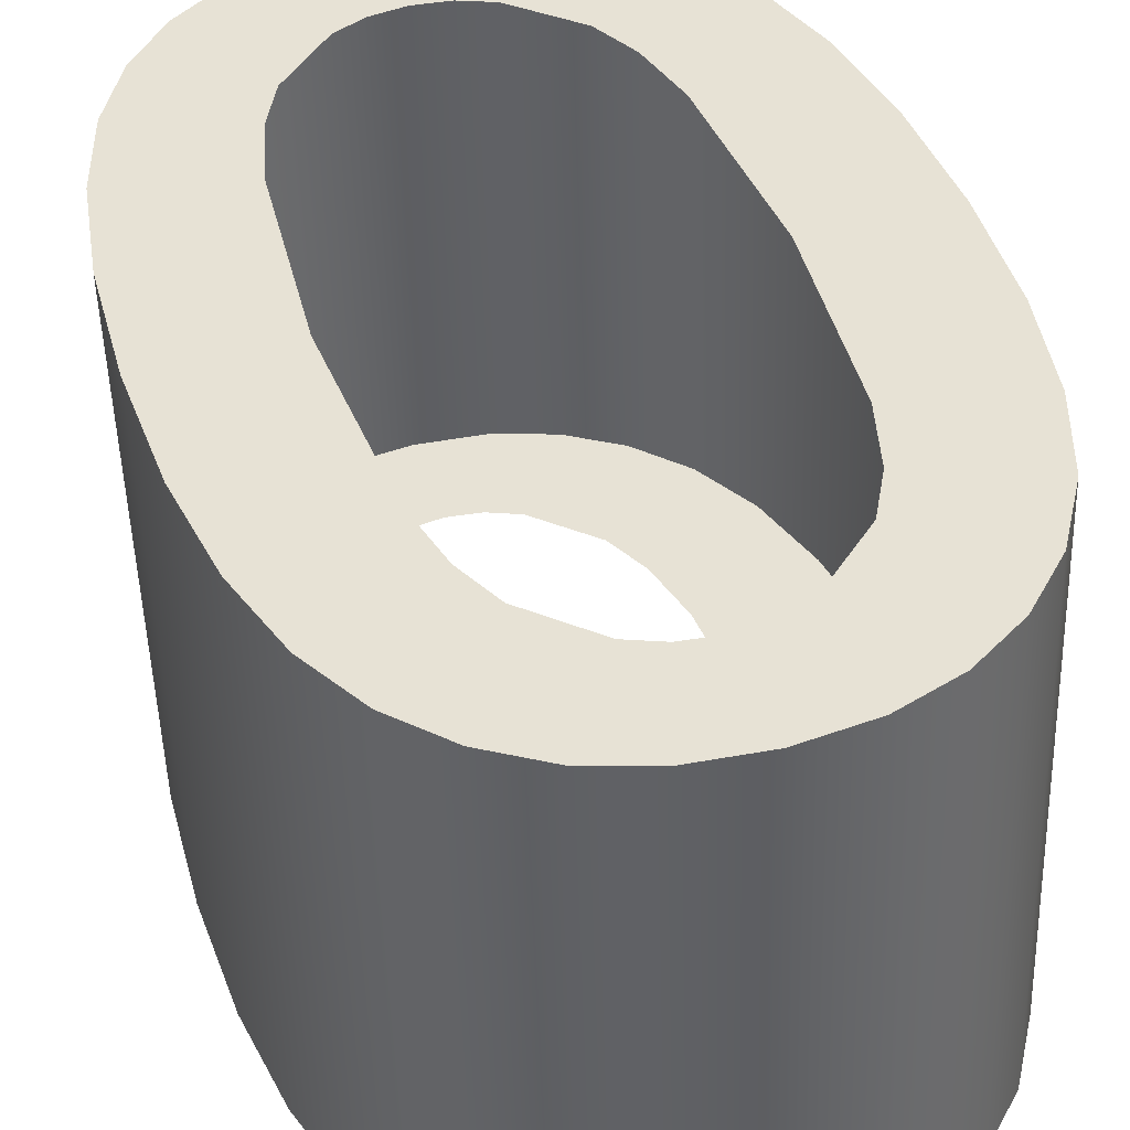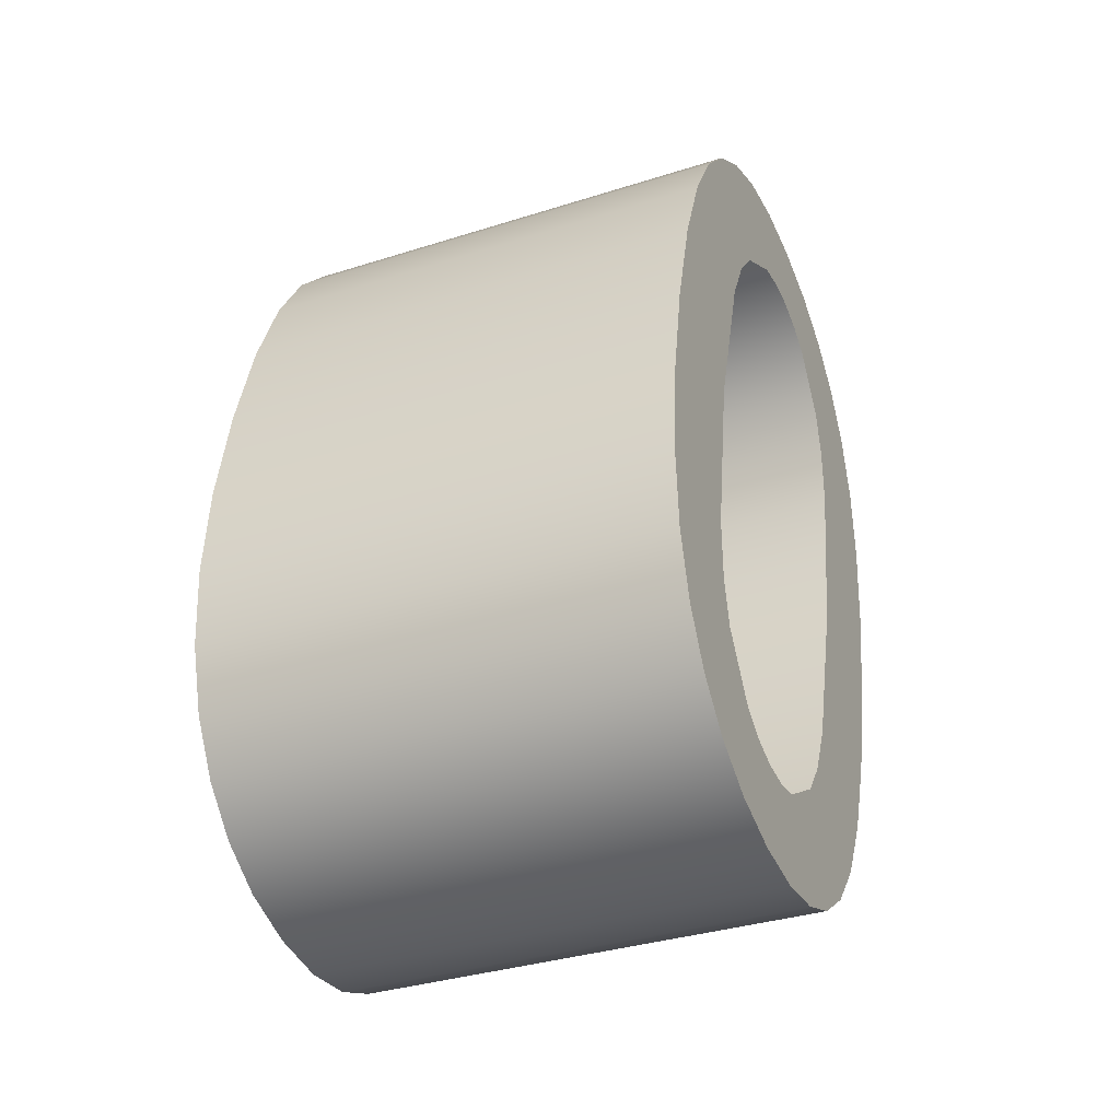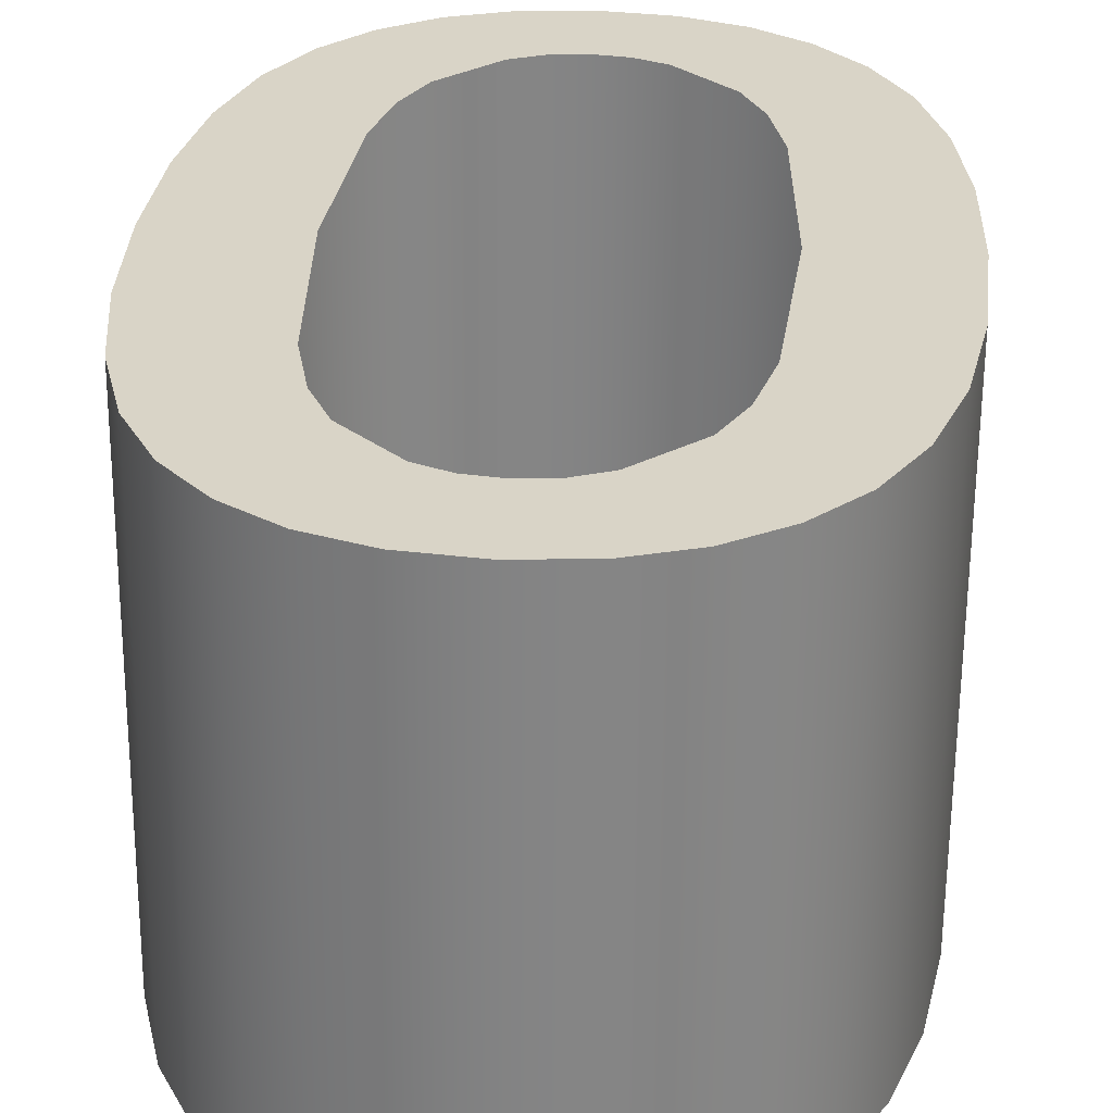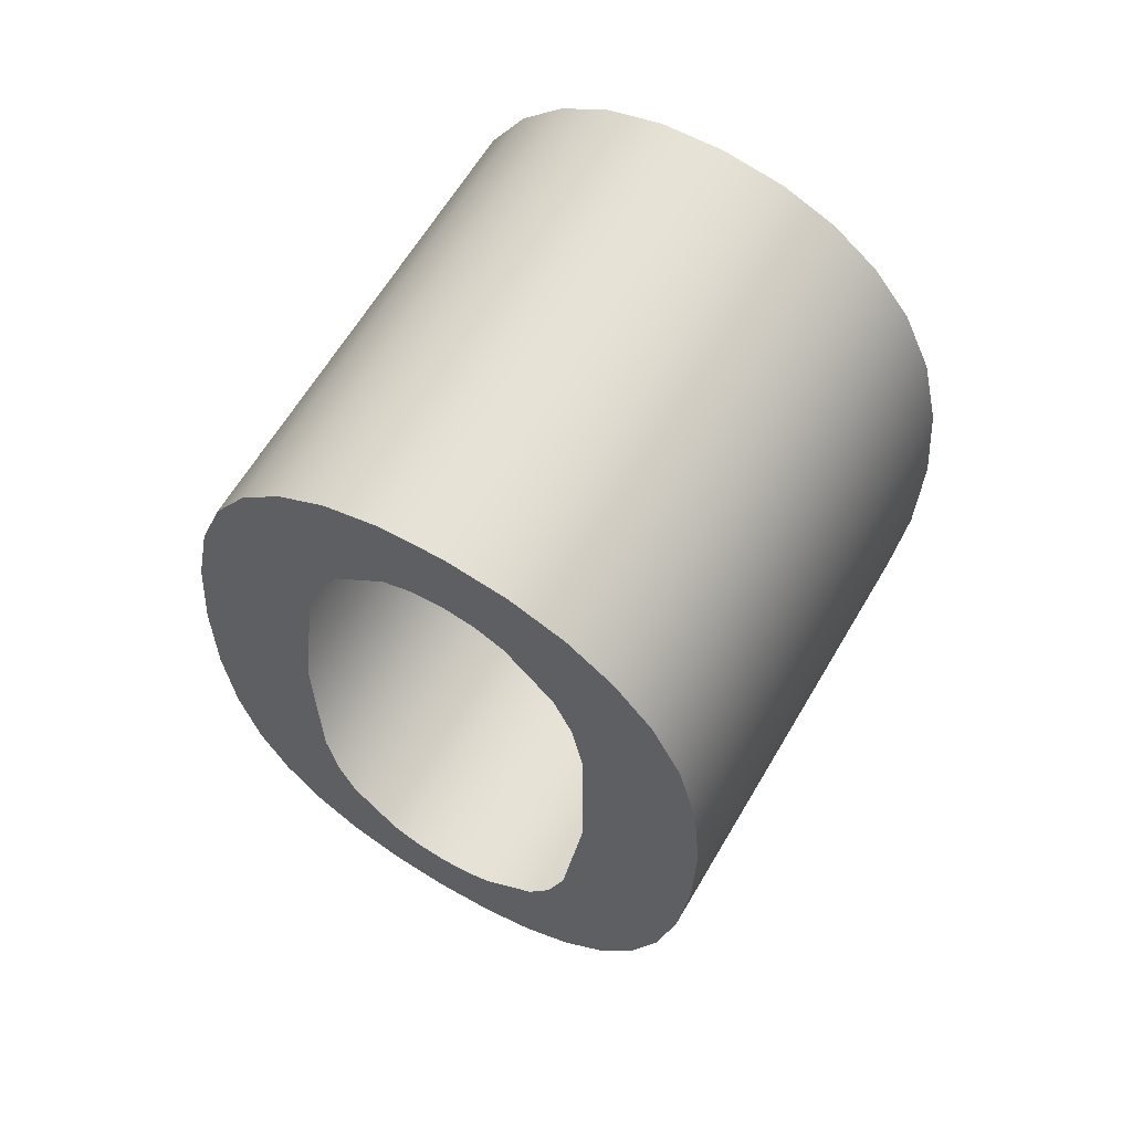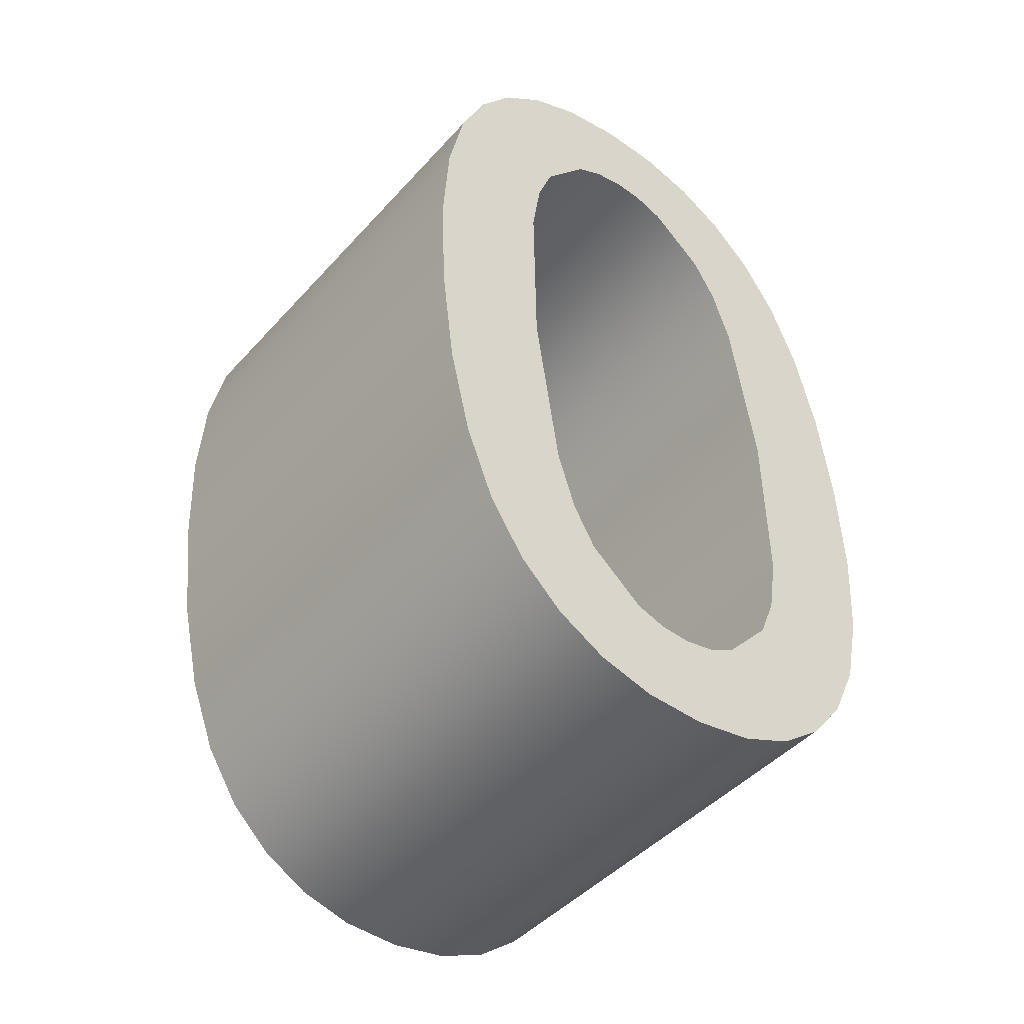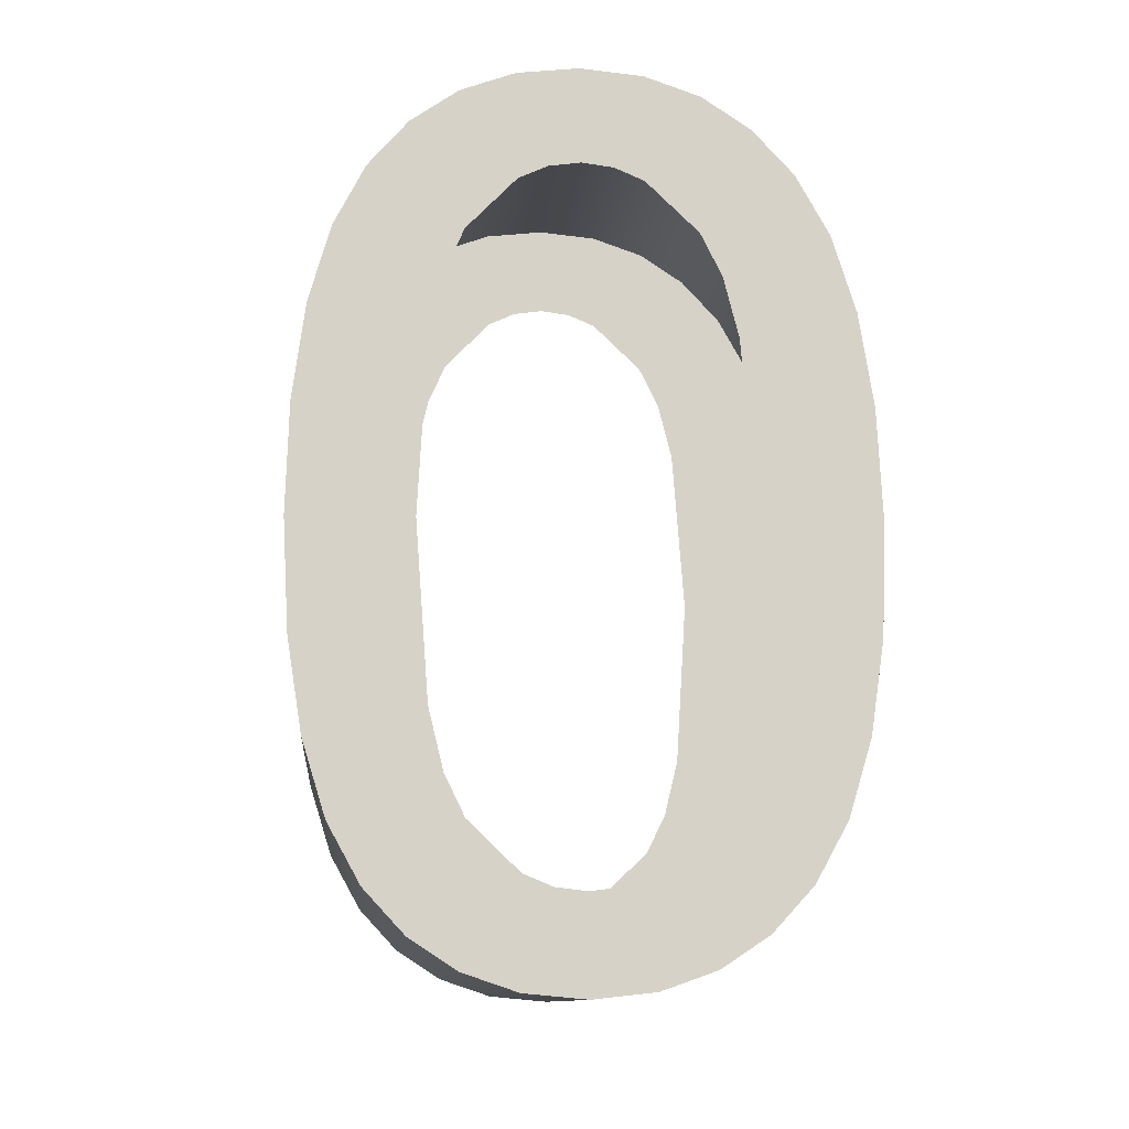
<metadata>
{"format":"obj","ext":"obj","renderer":"f3d","projection":"perspective","resolution":1024,"background":"white","views":[{"elev":46.9,"azim":163.0,"up":"+Y"},{"elev":-49.2,"azim":-67.5,"up":"+Z"},{"elev":34.3,"azim":-175.8,"up":"+Y"},{"elev":69.8,"azim":-149.4,"up":"+Z"},{"elev":-37.6,"azim":141.0,"up":"+Z"},{"elev":-5.3,"azim":174.8,"up":"+Z"}]}
</metadata>
<code>
o #ID2126
v -0.1088 0.05173 -0.02085
v -0.1088 0.05231 -0.0267
v -0.1089 0.05202 -0.02378
v -0.1084 0.05148 -0.01836
v -0.1084 0.05256 -0.02917
v -0.1078 0.05127 -0.01632
v -0.1078 0.05276 -0.03119
v -0.1069 0.05111 -0.01473
v -0.1069 0.05292 -0.03276
v -0.1058 0.05099 -0.01353
v -0.1058 0.05303 -0.03393
v -0.1057 0.05202 -0.02378
v -0.1053 0.05155 -0.0191
v -0.1045 0.05091 -0.01267
v -0.105 0.05139 -0.01748
v -0.1044 0.05128 -0.01634
v -0.103 0.05086 -0.01215
v -0.103 0.05114 -0.01498
v -0.1014 0.05084 -0.01198
v -0.1022 0.05111 -0.01464
v -0.1014 0.05109 -0.01453
v -0.0997 0.05086 -0.01215
v -0.1005 0.05111 -0.01464
v -0.09974 0.05114 -0.01498
v -0.09839 0.05128 -0.01634
v -0.09824 0.05091 -0.01267
v -0.09786 0.05139 -0.01748
v -0.09698 0.05099 -0.01353
v -0.09749 0.05155 -0.0191
v -0.09718 0.05202 -0.02378
v -0.1053 0.05248 -0.02843
v -0.1045 0.05312 -0.03477
v -0.105 0.05264 -0.03003
v -0.1044 0.05276 -0.03115
v -0.103 0.05317 -0.03527
v -0.103 0.05289 -0.03246
v -0.1014 0.05319 -0.03544
v -0.1022 0.05292 -0.03278
v -0.1014 0.05293 -0.03289
v -0.1005 0.05292 -0.03278
v -0.0997 0.05317 -0.03527
v -0.09974 0.05289 -0.03246
v -0.09839 0.05276 -0.03115
v -0.09824 0.05312 -0.03477
v -0.09786 0.05264 -0.03003
v -0.09698 0.05303 -0.03393
v -0.09749 0.05248 -0.02843
v -0.0959 0.05111 -0.01473
v -0.0959 0.05292 -0.03276
v -0.09505 0.05127 -0.01632
v -0.09505 0.05276 -0.03119
v -0.09444 0.05148 -0.01836
v -0.09444 0.05256 -0.02917
v -0.09407 0.05173 -0.02085
v -0.09407 0.05231 -0.0267
v -0.09395 0.05202 -0.02378
v -0.09395 0.03938 -0.02504
v -0.09407 0.05173 -0.02085
v -0.09407 0.03909 -0.02211
v -0.09395 0.05202 -0.02378
v -0.09407 0.03967 -0.02796
v -0.09407 0.05231 -0.0267
v -0.09444 0.03992 -0.03044
v -0.09444 0.05256 -0.02917
v -0.09505 0.05276 -0.03119
v -0.09505 0.04012 -0.03245
v -0.0959 0.05292 -0.03276
v -0.0959 0.04028 -0.03402
v -0.09698 0.0404 -0.03519
v -0.09698 0.05303 -0.03393
v -0.09824 0.05312 -0.03477
v -0.09824 0.04048 -0.03603
v -0.0997 0.05317 -0.03527
v -0.0997 0.04053 -0.03653
v -0.1014 0.04055 -0.0367
v -0.1014 0.05319 -0.03544
v -0.103 0.05317 -0.03527
v -0.103 0.04053 -0.03653
v -0.1045 0.04048 -0.03603
v -0.1045 0.05312 -0.03477
v -0.1058 0.0404 -0.03519
v -0.1058 0.05303 -0.03393
v -0.1069 0.04028 -0.03402
v -0.1069 0.05292 -0.03276
v -0.1078 0.04012 -0.03245
v -0.1078 0.05276 -0.03119
v -0.1084 0.03992 -0.03044
v -0.1084 0.05256 -0.02917
v -0.1088 0.03967 -0.02796
v -0.1088 0.05231 -0.0267
v -0.1089 0.03938 -0.02504
v -0.1089 0.05202 -0.02378
v -0.1088 0.05173 -0.02085
v -0.1088 0.03909 -0.02211
v -0.1084 0.03884 -0.01963
v -0.1084 0.05148 -0.01836
v -0.1078 0.03864 -0.01759
v -0.1078 0.05127 -0.01632
v -0.1069 0.03848 -0.01599
v -0.1069 0.05111 -0.01473
v -0.1058 0.03836 -0.01479
v -0.1058 0.05099 -0.01353
v -0.1045 0.05091 -0.01267
v -0.1045 0.03827 -0.01393
v -0.103 0.05086 -0.01215
v -0.103 0.03822 -0.01342
v -0.1014 0.05084 -0.01198
v -0.1014 0.0382 -0.01324
v -0.0997 0.05086 -0.01215
v -0.0997 0.03822 -0.01342
v -0.09824 0.03827 -0.01393
v -0.09824 0.05091 -0.01267
v -0.09698 0.03836 -0.01479
v -0.09698 0.05099 -0.01353
v -0.0959 0.03848 -0.01599
v -0.0959 0.05111 -0.01473
v -0.09505 0.03864 -0.01759
v -0.09505 0.05127 -0.01632
v -0.09444 0.03884 -0.01963
v -0.09444 0.05148 -0.01836
v -0.1088 0.03967 -0.02796
v -0.1088 0.03909 -0.02211
v -0.1089 0.03938 -0.02504
v -0.1084 0.03992 -0.03044
v -0.1084 0.03884 -0.01963
v -0.1078 0.04012 -0.03245
v -0.1078 0.03864 -0.01759
v -0.1069 0.04028 -0.03402
v -0.1069 0.03848 -0.01599
v -0.1058 0.0404 -0.03519
v -0.1058 0.03836 -0.01479
v -0.1057 0.03938 -0.02504
v -0.1053 0.03985 -0.0297
v -0.1045 0.04048 -0.03603
v -0.105 0.04001 -0.0313
v -0.1044 0.04012 -0.03241
v -0.103 0.04053 -0.03653
v -0.103 0.04025 -0.03372
v -0.1014 0.04055 -0.0367
v -0.1022 0.04028 -0.03405
v -0.1014 0.04029 -0.03416
v -0.0997 0.04053 -0.03653
v -0.1005 0.04028 -0.03405
v -0.09974 0.04025 -0.03372
v -0.09839 0.04012 -0.03241
v -0.09824 0.04048 -0.03603
v -0.09786 0.04001 -0.0313
v -0.09698 0.0404 -0.03519
v -0.09749 0.03985 -0.0297
v -0.09718 0.03938 -0.02504
v -0.1053 0.03891 -0.02037
v -0.1045 0.03827 -0.01393
v -0.105 0.03875 -0.01874
v -0.1044 0.03864 -0.0176
v -0.103 0.03822 -0.01342
v -0.103 0.0385 -0.01624
v -0.1014 0.0382 -0.01324
v -0.1022 0.03847 -0.0159
v -0.1014 0.03846 -0.01579
v -0.1005 0.03847 -0.0159
v -0.0997 0.03822 -0.01342
v -0.09974 0.0385 -0.01624
v -0.09839 0.03864 -0.0176
v -0.09824 0.03827 -0.01393
v -0.09786 0.03875 -0.01874
v -0.09698 0.03836 -0.01479
v -0.09749 0.03891 -0.02037
v -0.0959 0.04028 -0.03402
v -0.0959 0.03848 -0.01599
v -0.09505 0.04012 -0.03245
v -0.09505 0.03864 -0.01759
v -0.09444 0.03992 -0.03044
v -0.09444 0.03884 -0.01963
v -0.09407 0.03967 -0.02796
v -0.09407 0.03909 -0.02211
v -0.09395 0.03938 -0.02504
f 1 2 3
f 3 2 1
f 2 1 4
f 4 1 2
f 2 4 5
f 5 4 2
f 5 4 6
f 6 4 5
f 5 6 7
f 7 6 5
f 7 6 8
f 8 6 7
f 7 8 9
f 9 8 7
f 9 8 10
f 10 8 9
f 9 10 11
f 11 10 9
f 11 10 12
f 12 10 11
f 12 10 13
f 13 10 12
f 13 10 14
f 14 10 13
f 13 14 15
f 15 14 13
f 15 14 16
f 16 14 15
f 16 14 17
f 17 14 16
f 16 17 18
f 18 17 16
f 18 17 19
f 19 17 18
f 18 19 20
f 20 19 18
f 20 19 21
f 21 19 20
f 21 19 22
f 22 19 21
f 21 22 23
f 23 22 21
f 23 22 24
f 24 22 23
f 24 22 25
f 25 22 24
f 25 22 26
f 26 22 25
f 25 26 27
f 27 26 25
f 27 26 28
f 28 26 27
f 27 28 29
f 29 28 27
f 29 28 30
f 30 28 29
f 11 31 32
f 32 31 11
f 31 11 12
f 12 11 31
f 32 31 33
f 33 31 32
f 32 33 34
f 34 33 32
f 32 34 35
f 35 34 32
f 35 34 36
f 36 34 35
f 35 36 37
f 37 36 35
f 37 36 38
f 38 36 37
f 37 38 39
f 39 38 37
f 37 39 40
f 40 39 37
f 37 40 41
f 41 40 37
f 41 40 42
f 42 40 41
f 41 42 43
f 43 42 41
f 41 43 44
f 44 43 41
f 44 43 45
f 45 43 44
f 44 45 46
f 46 45 44
f 46 45 47
f 47 45 46
f 46 47 30
f 30 47 46
f 46 30 28
f 28 30 46
f 46 28 48
f 48 28 46
f 46 48 49
f 49 48 46
f 49 48 50
f 50 48 49
f 49 50 51
f 51 50 49
f 51 50 52
f 52 50 51
f 51 52 53
f 53 52 51
f 53 52 54
f 54 52 53
f 53 54 55
f 55 54 53
f 55 54 56
f 56 54 55
f 57 58 59
f 59 58 57
f 58 57 60
f 60 57 58
f 61 60 57
f 57 60 61
f 60 61 62
f 62 61 60
f 63 62 61
f 61 62 63
f 62 63 64
f 64 63 62
f 63 65 64
f 64 65 63
f 65 63 66
f 66 63 65
f 66 67 65
f 65 67 66
f 67 66 68
f 68 66 67
f 69 67 68
f 68 67 69
f 67 69 70
f 70 69 67
f 71 69 72
f 72 69 71
f 69 71 70
f 70 71 69
f 73 72 74
f 74 72 73
f 72 73 71
f 71 73 72
f 75 73 74
f 74 73 75
f 73 75 76
f 76 75 73
f 77 75 78
f 78 75 77
f 75 77 76
f 76 77 75
f 79 77 78
f 78 77 79
f 77 79 80
f 80 79 77
f 81 80 79
f 79 80 81
f 80 81 82
f 82 81 80
f 82 83 84
f 84 83 82
f 83 82 81
f 81 82 83
f 84 85 86
f 86 85 84
f 85 84 83
f 83 84 85
f 86 87 88
f 88 87 86
f 87 86 85
f 85 86 87
f 88 89 90
f 90 89 88
f 89 88 87
f 87 88 89
f 90 91 92
f 92 91 90
f 91 90 89
f 89 90 91
f 93 91 94
f 94 91 93
f 91 93 92
f 92 93 91
f 93 95 96
f 96 95 93
f 95 93 94
f 94 93 95
f 96 97 98
f 98 97 96
f 97 96 95
f 95 96 97
f 98 99 100
f 100 99 98
f 99 98 97
f 97 98 99
f 100 101 102
f 102 101 100
f 101 100 99
f 99 100 101
f 103 101 104
f 104 101 103
f 101 103 102
f 102 103 101
f 105 104 106
f 106 104 105
f 104 105 103
f 103 105 104
f 107 106 108
f 108 106 107
f 106 107 105
f 105 107 106
f 109 108 110
f 110 108 109
f 108 109 107
f 107 109 108
f 111 109 110
f 110 109 111
f 109 111 112
f 112 111 109
f 113 112 111
f 111 112 113
f 112 113 114
f 114 113 112
f 115 114 113
f 113 114 115
f 114 115 116
f 116 115 114
f 117 116 115
f 115 116 117
f 116 117 118
f 118 117 116
f 119 118 117
f 117 118 119
f 118 119 120
f 120 119 118
f 59 120 119
f 119 120 59
f 120 59 58
f 58 59 120
f 121 122 123
f 123 122 121
f 122 121 124
f 124 121 122
f 122 124 125
f 125 124 122
f 125 124 126
f 126 124 125
f 125 126 127
f 127 126 125
f 127 126 128
f 128 126 127
f 127 128 129
f 129 128 127
f 129 128 130
f 130 128 129
f 129 130 131
f 131 130 129
f 131 130 132
f 132 130 131
f 132 130 133
f 133 130 132
f 133 130 134
f 134 130 133
f 133 134 135
f 135 134 133
f 135 134 136
f 136 134 135
f 136 134 137
f 137 134 136
f 136 137 138
f 138 137 136
f 138 137 139
f 139 137 138
f 138 139 140
f 140 139 138
f 140 139 141
f 141 139 140
f 141 139 142
f 142 139 141
f 141 142 143
f 143 142 141
f 143 142 144
f 144 142 143
f 144 142 145
f 145 142 144
f 145 142 146
f 146 142 145
f 145 146 147
f 147 146 145
f 147 146 148
f 148 146 147
f 147 148 149
f 149 148 147
f 149 148 150
f 150 148 149
f 131 151 152
f 152 151 131
f 151 131 132
f 132 131 151
f 152 151 153
f 153 151 152
f 152 153 154
f 154 153 152
f 152 154 155
f 155 154 152
f 155 154 156
f 156 154 155
f 155 156 157
f 157 156 155
f 157 156 158
f 158 156 157
f 157 158 159
f 159 158 157
f 157 159 160
f 160 159 157
f 157 160 161
f 161 160 157
f 161 160 162
f 162 160 161
f 161 162 163
f 163 162 161
f 161 163 164
f 164 163 161
f 164 163 165
f 165 163 164
f 164 165 166
f 166 165 164
f 166 165 167
f 167 165 166
f 166 167 150
f 150 167 166
f 166 150 148
f 148 150 166
f 166 148 168
f 168 148 166
f 166 168 169
f 169 168 166
f 169 168 170
f 170 168 169
f 169 170 171
f 171 170 169
f 171 170 172
f 172 170 171
f 171 172 173
f 173 172 171
f 173 172 174
f 174 172 173
f 173 174 175
f 175 174 173
f 175 174 176
f 176 174 175

</code>
